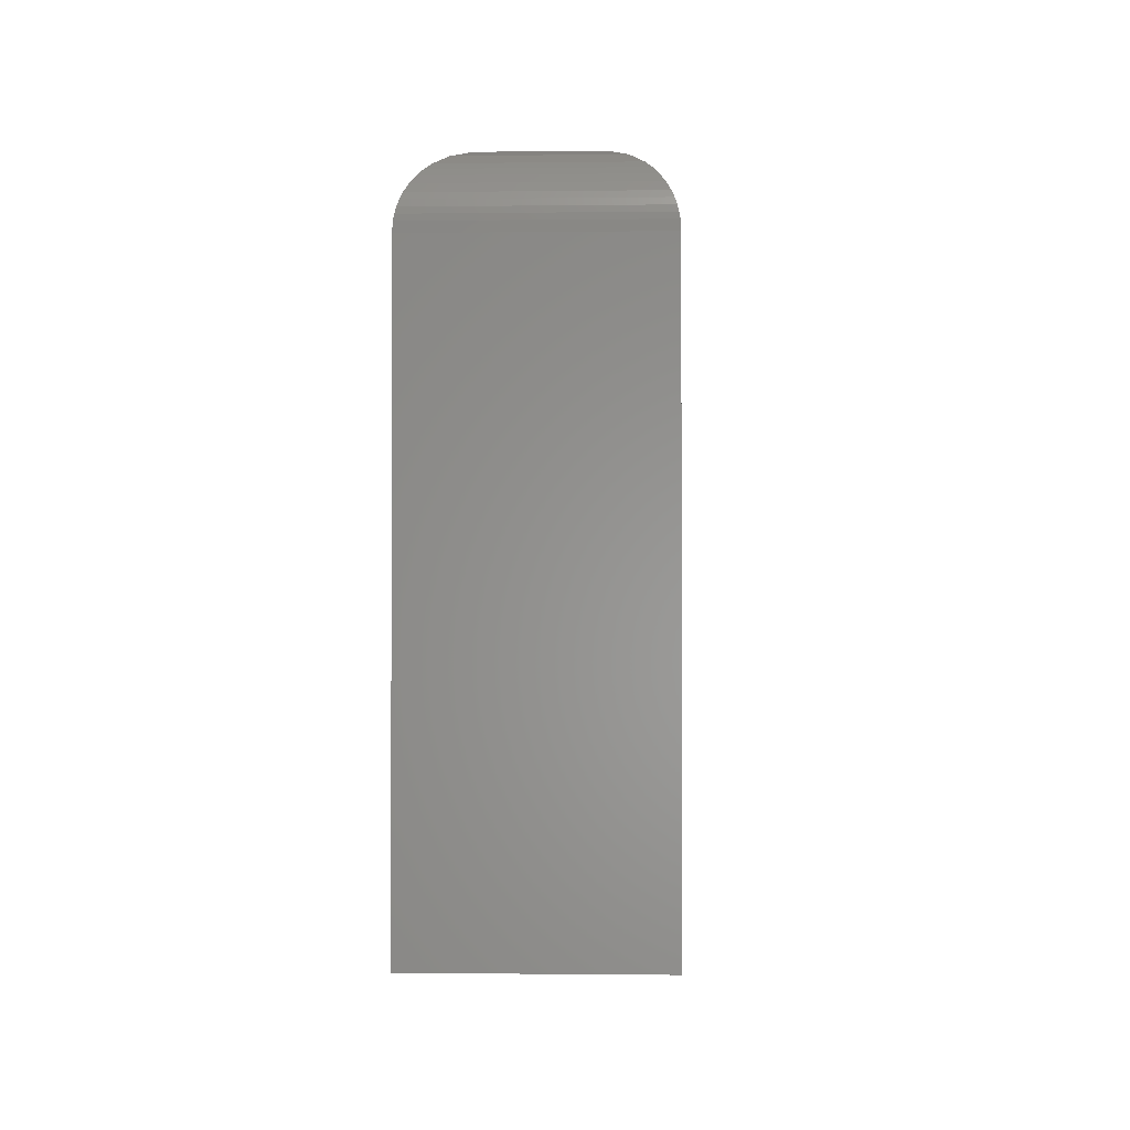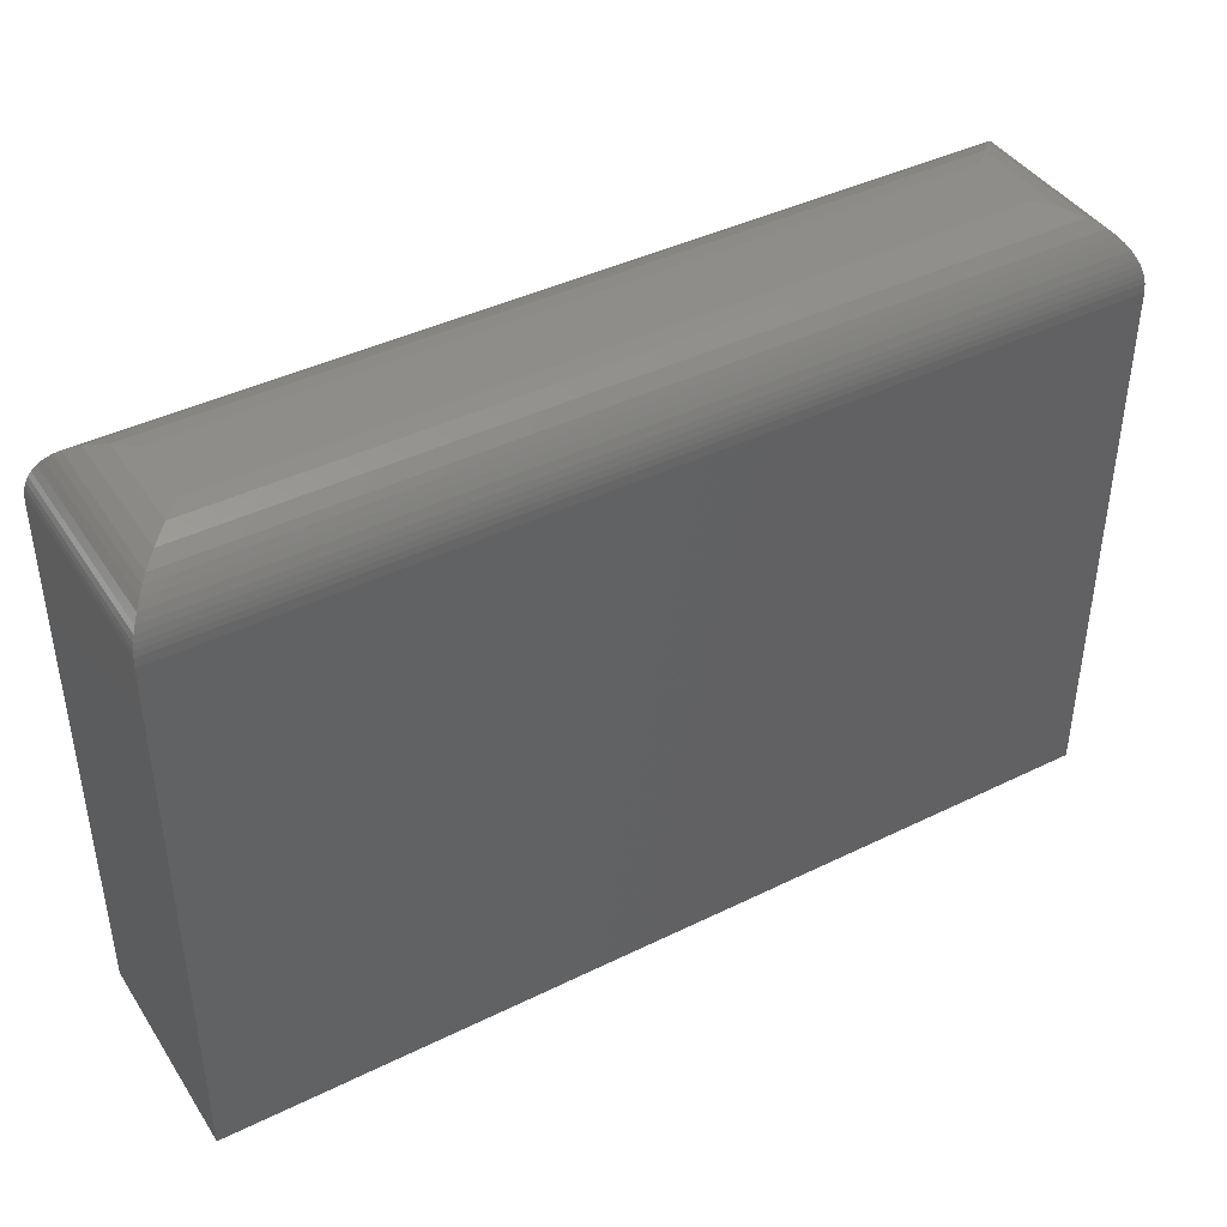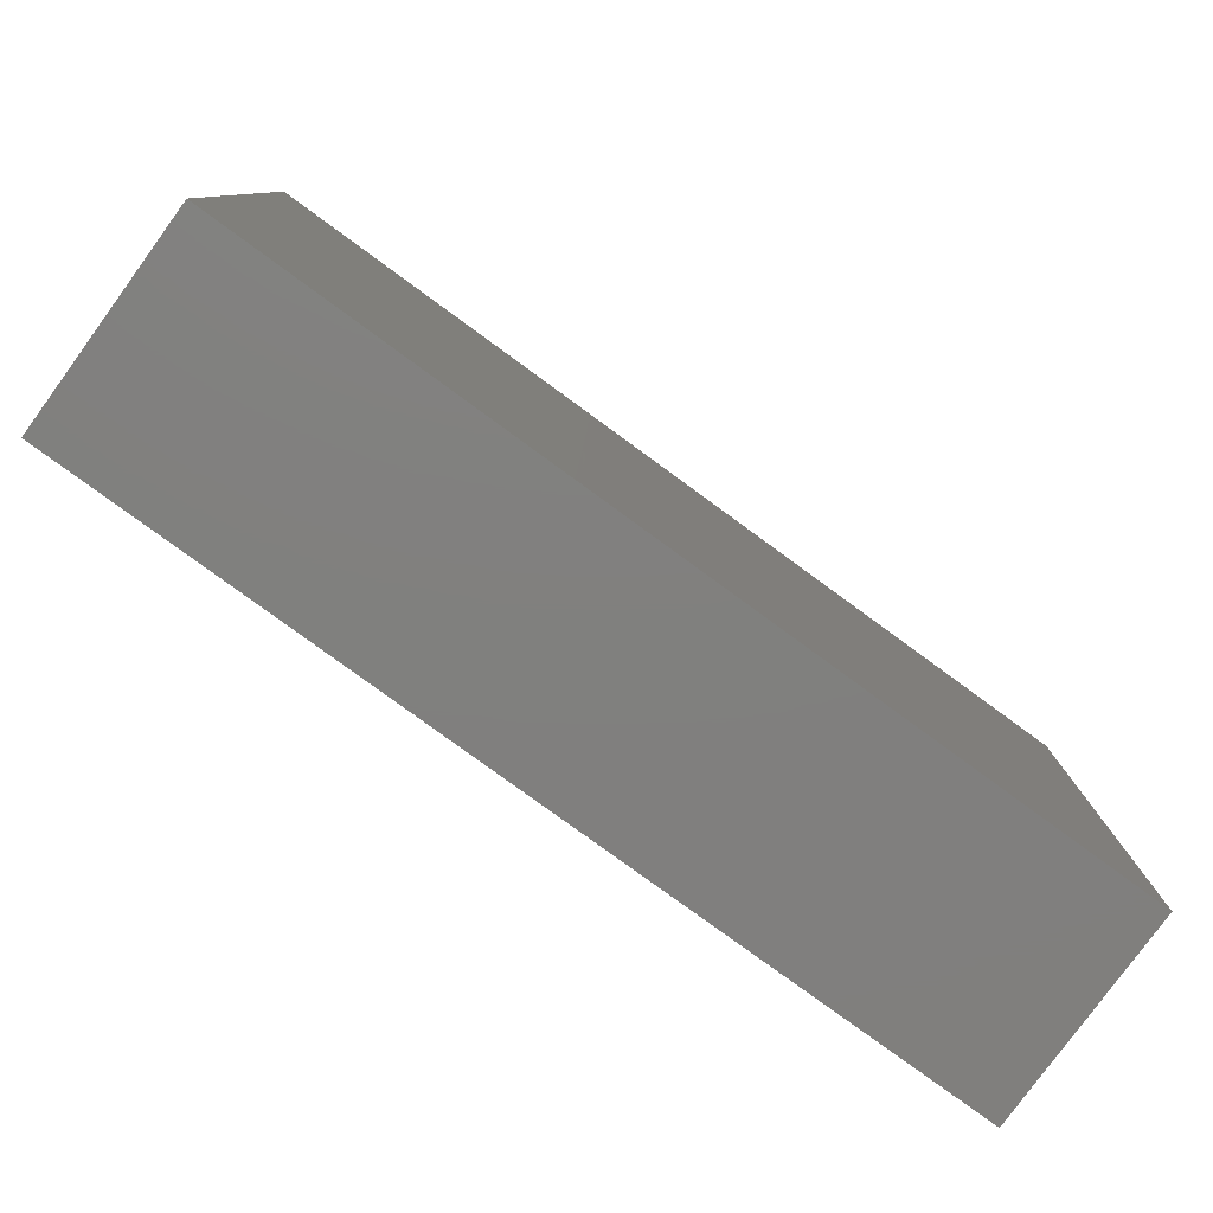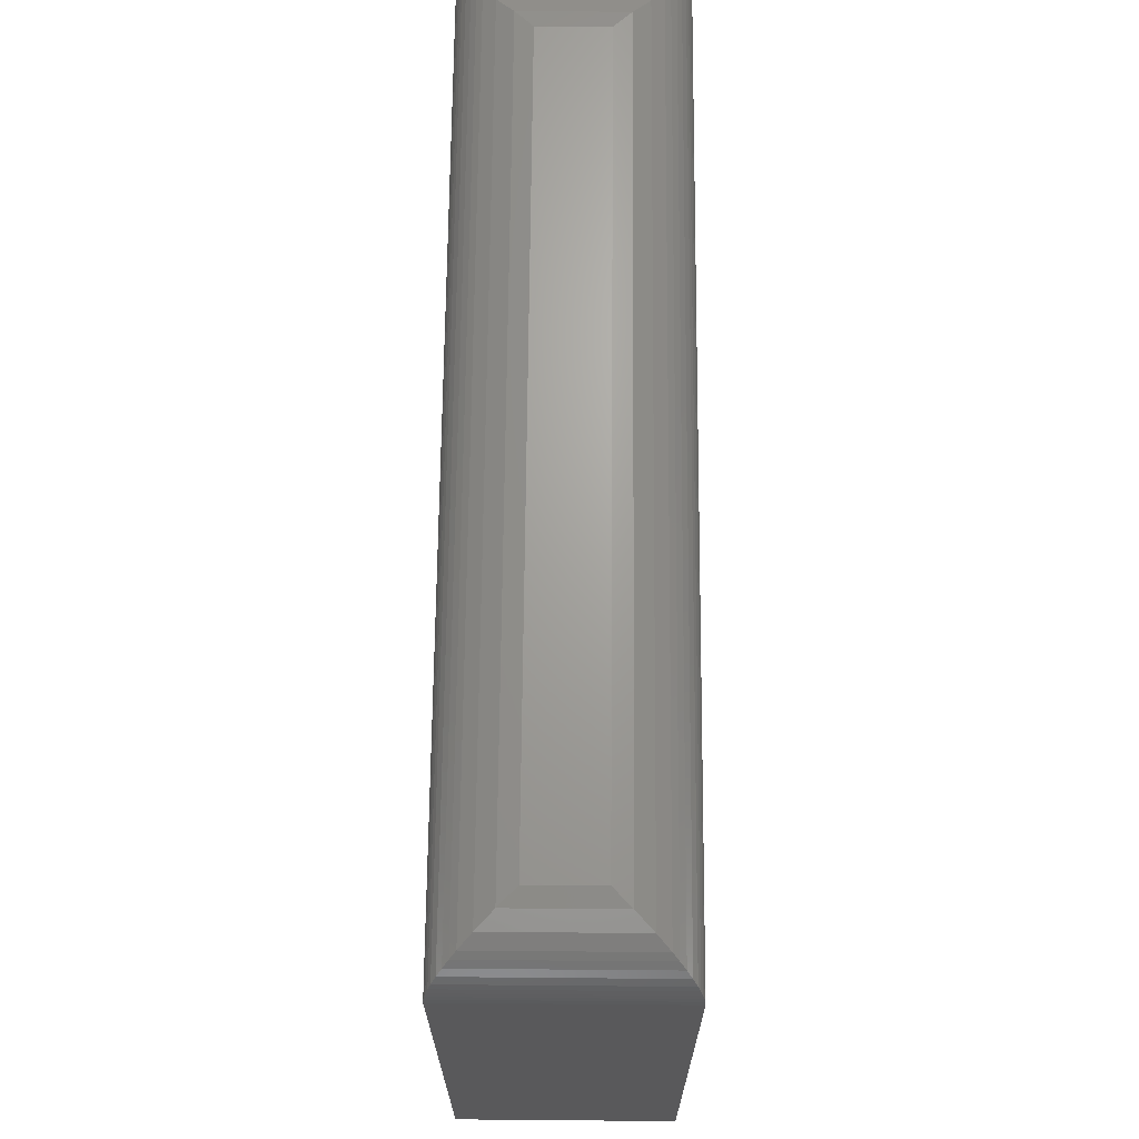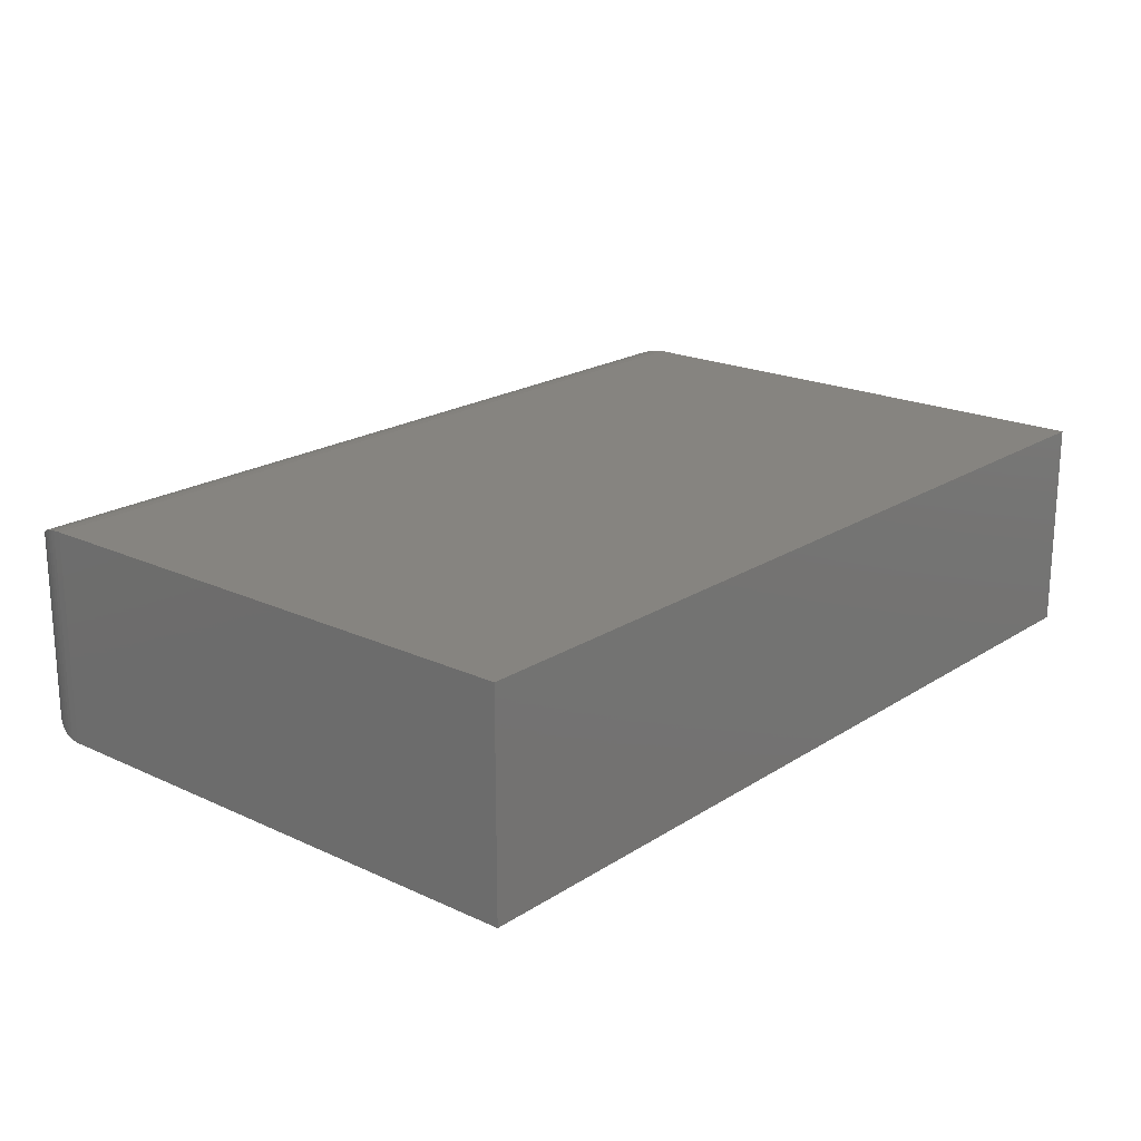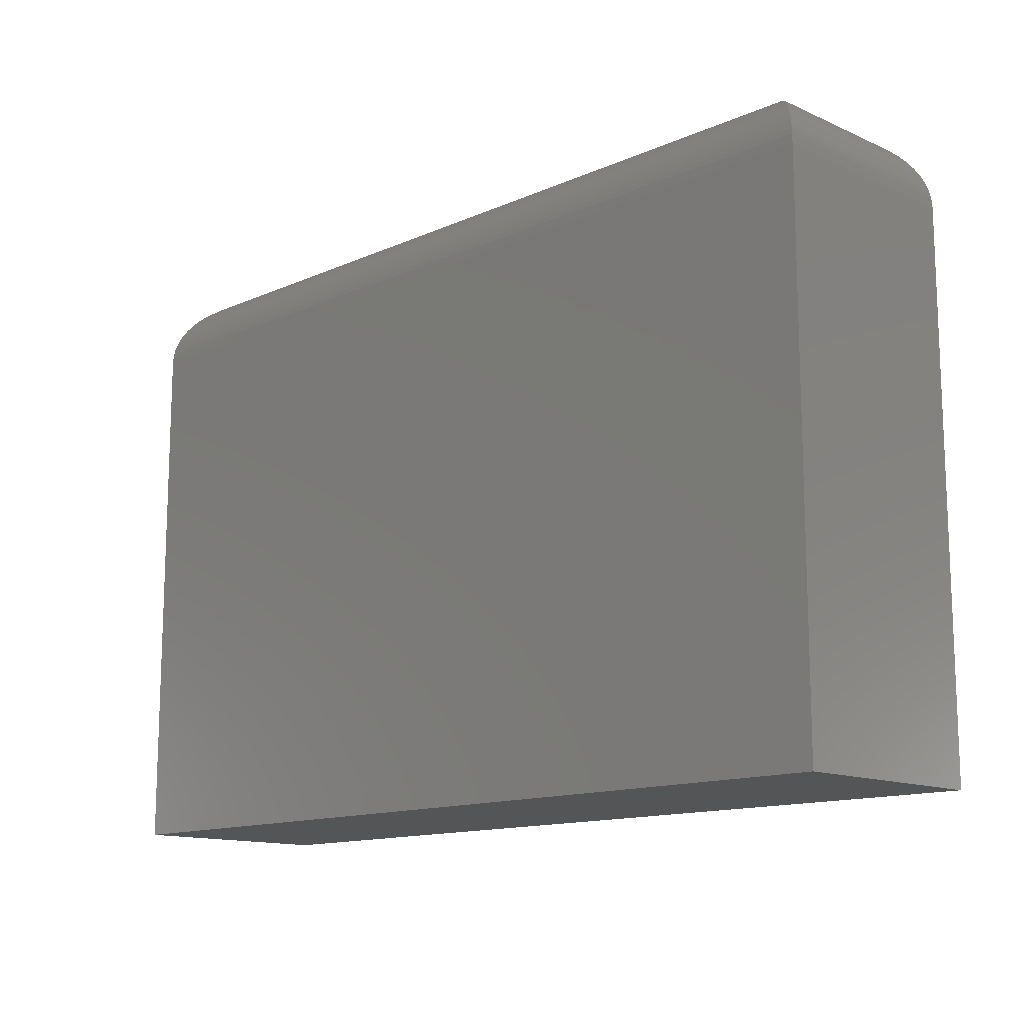
<metadata>
{"format":"stl","ext":"stl","renderer":"f3d","projection":"perspective","resolution":1024,"background":"white","views":[{"elev":-1.2,"azim":-87.3,"up":"+Z"},{"elev":41.8,"azim":-30.6,"up":"+Z"},{"elev":-80.0,"azim":143.9,"up":"+Z"},{"elev":67.7,"azim":90.5,"up":"+Z"},{"elev":20.0,"azim":130.5,"up":"+Y"},{"elev":-13.3,"azim":45.0,"up":"+Z"}]}
</metadata>
<code>
# stl→obj: 56 verts, 108 faces
v -0.7031 -0.1719 -0.4688
v 0.75 -0.1719 -0.4688
v -0.7031 -0.1719 0.4083
v 0.75 -0.1719 0.4083
v -0.7031 0.1719 -0.4688
v -0.7031 0.1719 0.4083
v 0.75 0.1719 -0.4688
v 0.75 0.1719 0.4083
v 0.6328 -0.05469 0.5255
v 0.6328 0.05469 0.5255
v -0.5859 -0.05469 0.5255
v -0.5859 0.05469 0.5255
v 0.6603 0.08222 0.5222
v -0.6135 0.08222 0.5222
v 0.7491 0.171 0.4228
v -0.7008 0.1695 0.4317
v 0.7476 0.1695 0.4317
v -0.6986 0.1674 0.4404
v 0.7423 0.1642 0.45
v -0.6955 0.1642 0.45
v -0.6916 0.1604 0.459
v 0.7385 0.1604 0.459
v 0.6867 0.1086 0.5124
v -0.7022 0.171 0.4228
v 0.7455 0.1674 0.4404
v 0.7318 0.1537 0.471
v -0.6849 0.1537 0.471
v 0.7241 0.146 0.4818
v -0.6772 0.146 0.4818
v 0.7156 0.1374 0.4913
v -0.6687 0.1374 0.4913
v 0.7064 0.1283 0.4995
v -0.6595 0.1283 0.4995
v -0.6399 0.1086 0.5124
v 0.6603 -0.08222 0.5222
v 0.6867 -0.1086 0.5124
v 0.7423 -0.1642 0.45
v 0.7455 -0.1674 0.4404
v 0.7476 -0.1695 0.4317
v 0.7491 -0.171 0.4228
v 0.7064 -0.1283 0.4995
v 0.7156 -0.1374 0.4913
v 0.7241 -0.146 0.4818
v 0.7318 -0.1537 0.471
v 0.7385 -0.1604 0.459
v -0.6135 -0.08222 0.5222
v -0.6399 -0.1086 0.5124
v -0.6986 -0.1674 0.4404
v -0.7008 -0.1695 0.4317
v -0.7022 -0.171 0.4228
v -0.6595 -0.1283 0.4995
v -0.6687 -0.1374 0.4913
v -0.6772 -0.146 0.4818
v -0.6849 -0.1537 0.471
v -0.6916 -0.1604 0.459
v -0.6955 -0.1642 0.45
f 1 2 3
f 3 2 4
f 5 6 7
f 7 6 8
f 3 6 1
f 1 6 5
f 9 10 11
f 11 10 12
f 2 7 4
f 4 7 8
f 12 13 14
f 12 10 13
f 15 16 17
f 17 16 18
f 19 20 21
f 19 21 22
f 23 14 13
f 8 6 15
f 15 6 24
f 15 24 16
f 20 19 18
f 18 19 25
f 18 25 17
f 22 21 26
f 26 21 27
f 26 27 28
f 28 27 29
f 28 29 30
f 30 29 31
f 30 31 32
f 32 31 33
f 32 33 23
f 23 33 34
f 23 34 14
f 10 35 13
f 10 9 35
f 13 35 36
f 13 36 23
f 22 37 19
f 19 37 38
f 19 38 25
f 25 38 39
f 25 39 17
f 17 39 40
f 23 36 32
f 32 36 41
f 32 41 30
f 30 41 42
f 30 42 28
f 28 42 43
f 28 43 26
f 26 43 44
f 26 44 22
f 22 44 45
f 22 45 37
f 4 8 40
f 40 8 15
f 40 15 17
f 9 46 35
f 9 11 46
f 35 46 47
f 35 47 36
f 38 48 49
f 38 49 39
f 39 49 50
f 36 47 41
f 41 47 51
f 41 51 42
f 42 51 52
f 42 52 43
f 43 52 53
f 43 53 44
f 44 53 54
f 44 54 45
f 45 54 55
f 45 55 56
f 48 38 56
f 56 38 37
f 56 37 45
f 3 4 50
f 50 4 40
f 50 40 39
f 11 14 46
f 11 12 14
f 24 49 16
f 16 49 48
f 16 48 18
f 18 48 56
f 18 56 20
f 20 56 55
f 20 55 21
f 34 46 14
f 6 3 24
f 24 3 50
f 24 50 49
f 21 55 27
f 27 55 54
f 27 54 29
f 29 54 53
f 29 53 31
f 31 53 52
f 31 52 33
f 33 52 51
f 33 51 34
f 34 51 47
f 34 47 46
f 1 5 2
f 2 5 7

</code>
